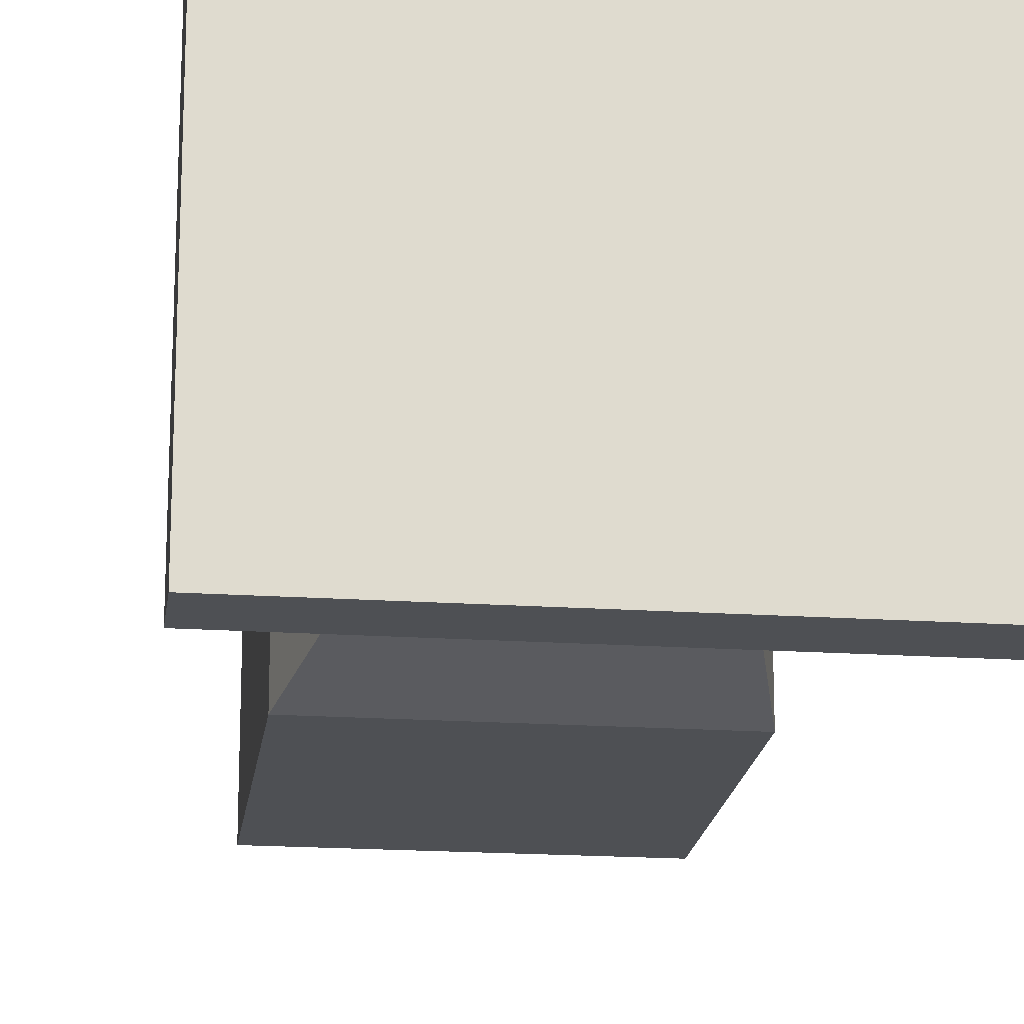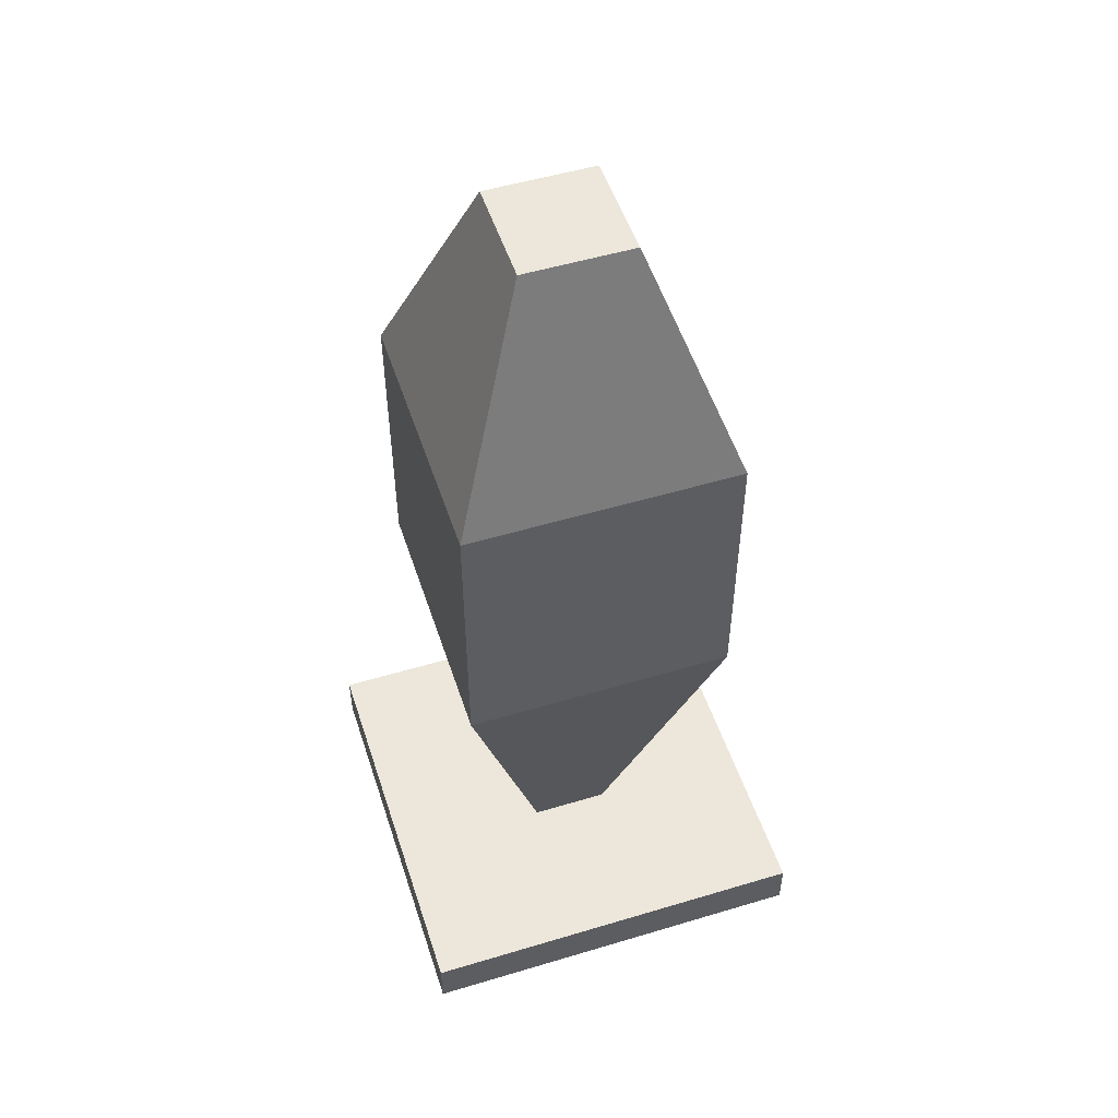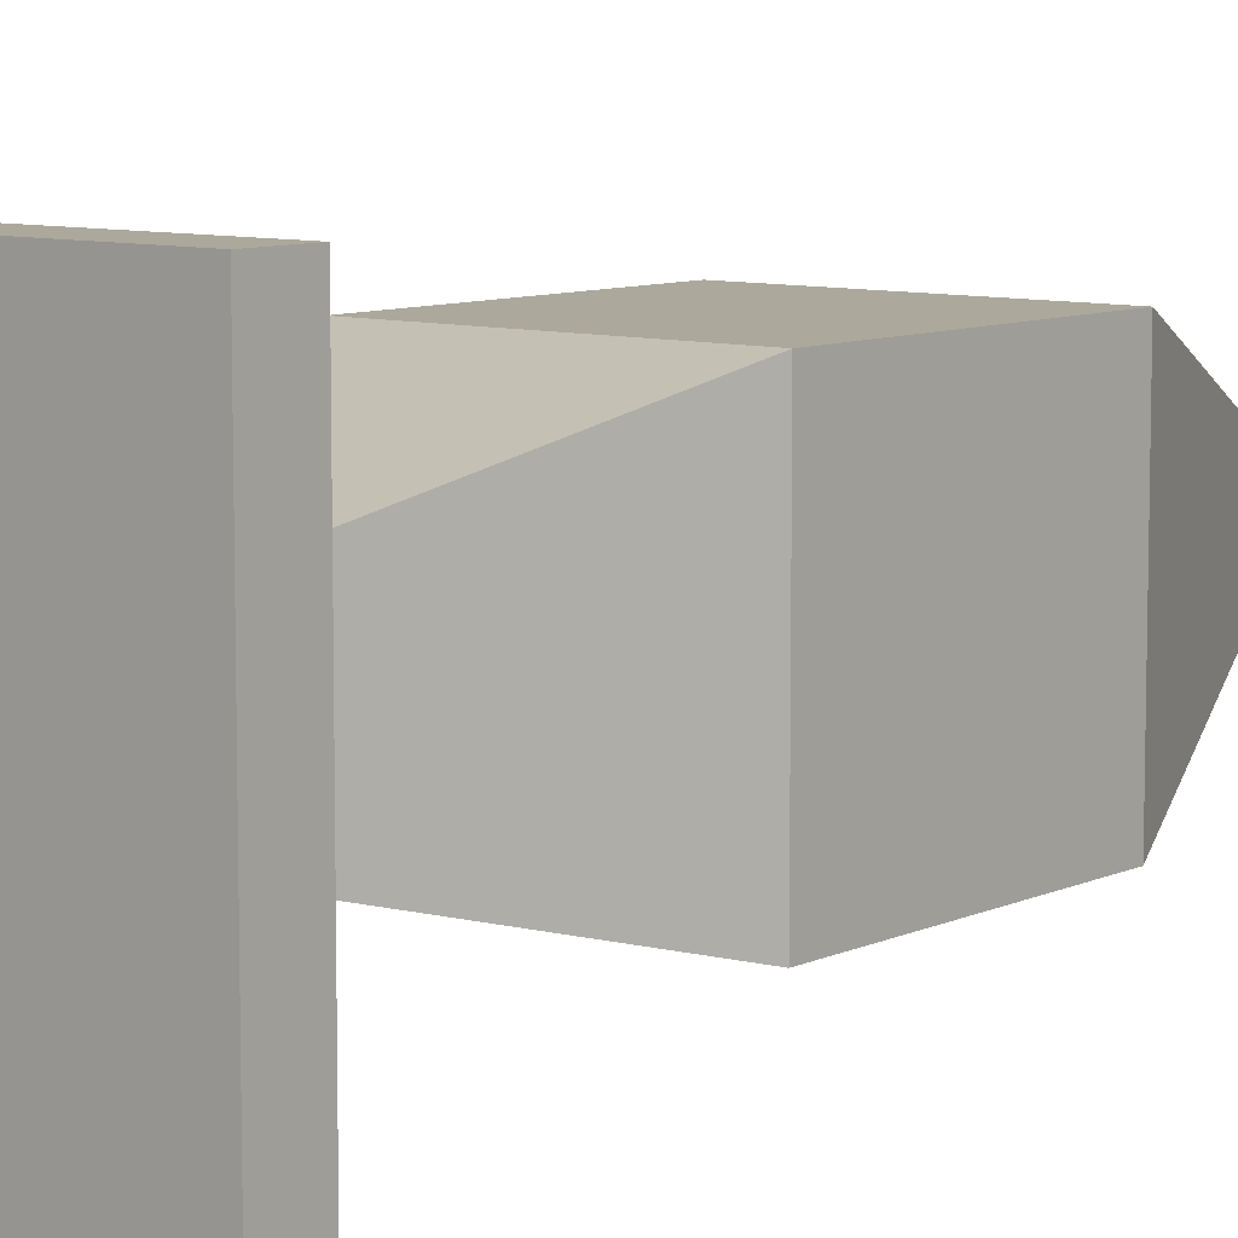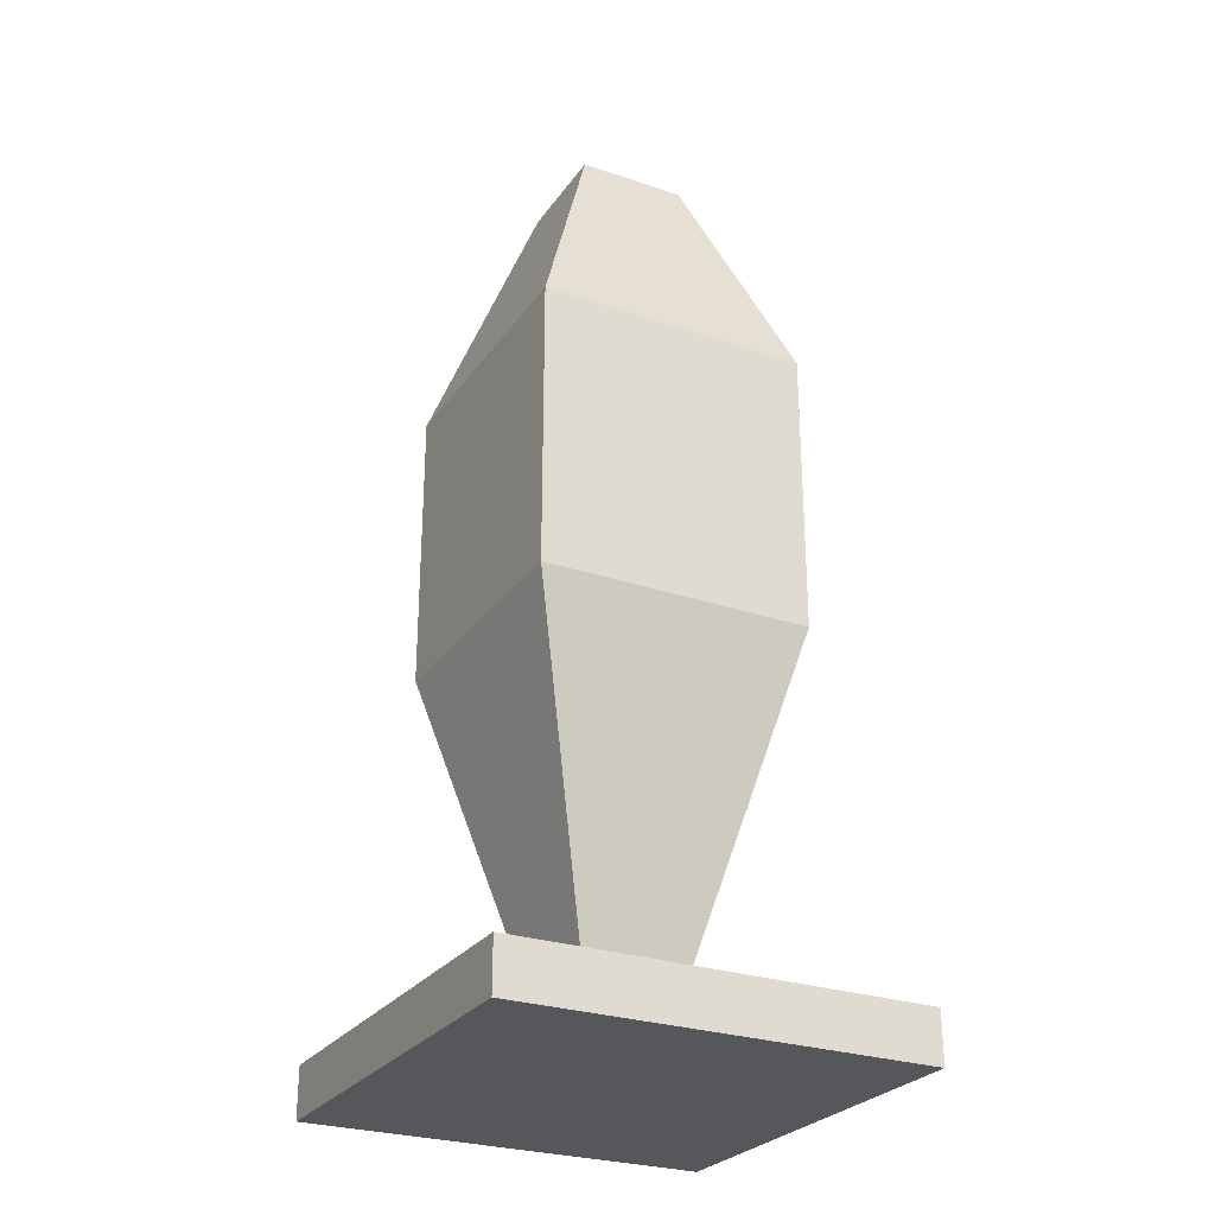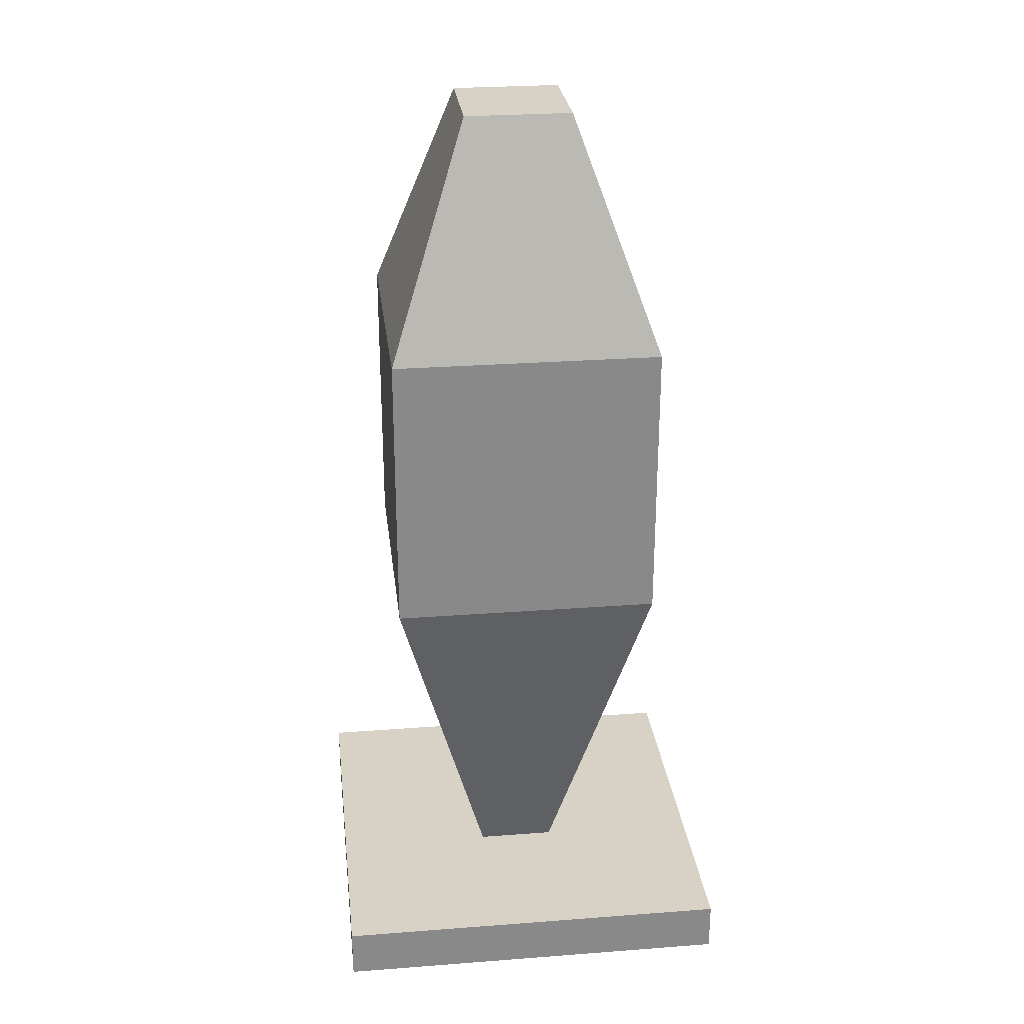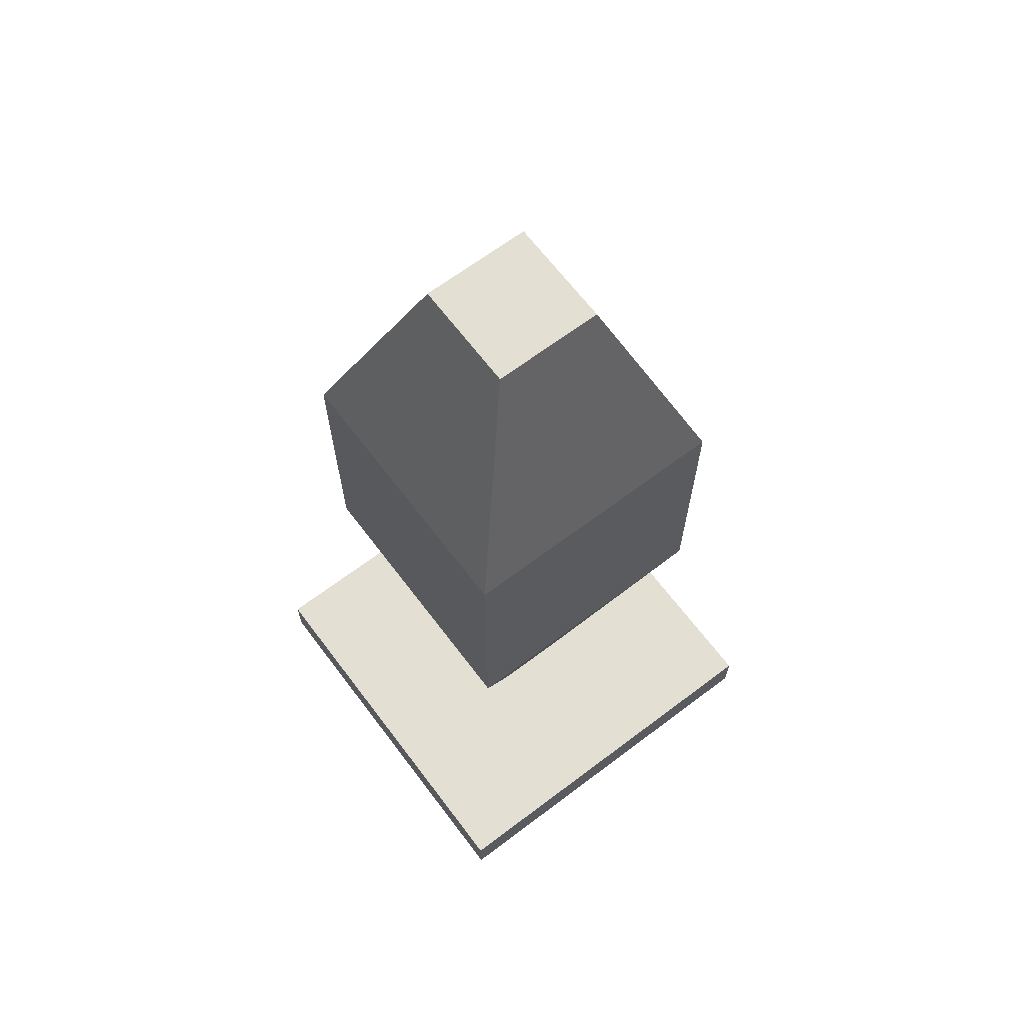
<metadata>
{"format":"obj","ext":"obj","renderer":"f3d","projection":"perspective","resolution":1024,"background":"white","views":[{"elev":-19.0,"azim":-7.2,"up":"+Z"},{"elev":51.8,"azim":-108.0,"up":"+Y"},{"elev":8.5,"azim":39.0,"up":"+Z"},{"elev":-27.3,"azim":152.3,"up":"+Y"},{"elev":27.2,"azim":83.3,"up":"+Y"},{"elev":66.5,"azim":-127.1,"up":"+Y"}]}
</metadata>
<code>
o Cube.001_Cube.004
v 0.5835 0.2559 0.4165
v 0.5835 0.2559 0.5835
v 0.5228 0.02501 0.5228
v 0.5228 0.02501 0.4772
v 0.4165 0.2559 0.5835
v 0.4772 0.02501 0.5228
v 0.4165 0.2559 0.4165
v 0.4772 0.02501 0.4772
v 0.5835 0.4318 0.4165
v 0.5835 0.4318 0.5835
v 0.4165 0.4318 0.4165
v 0.4165 0.4318 0.5835
v 0.4668 0.5728 0.5332
v 0.4668 0.5728 0.4668
v 0.5332 0.5728 0.5332
v 0.5332 0.5728 0.4668
f 1 2 3 4
f 2 5 6 3
f 5 7 8 6
f 7 1 4 8
f 4 3 6 8
f 2 1 9 10
f 11 12 13 14
f 1 7 11 9
f 5 2 10 12
f 7 5 12 11
f 14 13 15 16
f 10 9 16 15
f 9 11 14 16
f 12 10 15 13
o Cube_Cube.001
v 0.625 0 0.375
v 0.625 0.03125 0.375
v 0.625 0 0.625
v 0.625 0.03125 0.625
v 0.375 0 0.375
v 0.375 0.03125 0.375
v 0.375 0 0.625
v 0.375 0.03125 0.625
f 18 20 19 17
f 20 24 23 19
f 24 22 21 23
f 22 18 17 21
f 17 19 23 21
f 22 24 20 18

</code>
